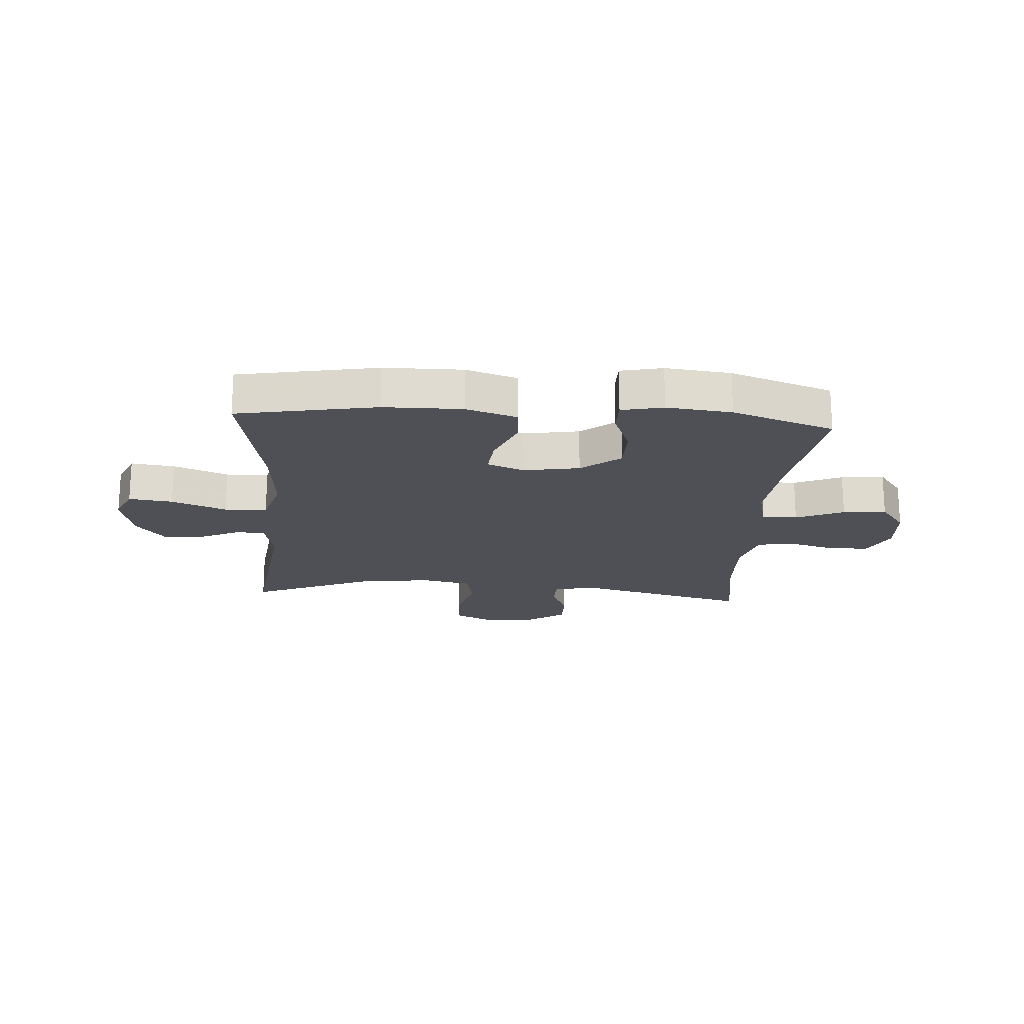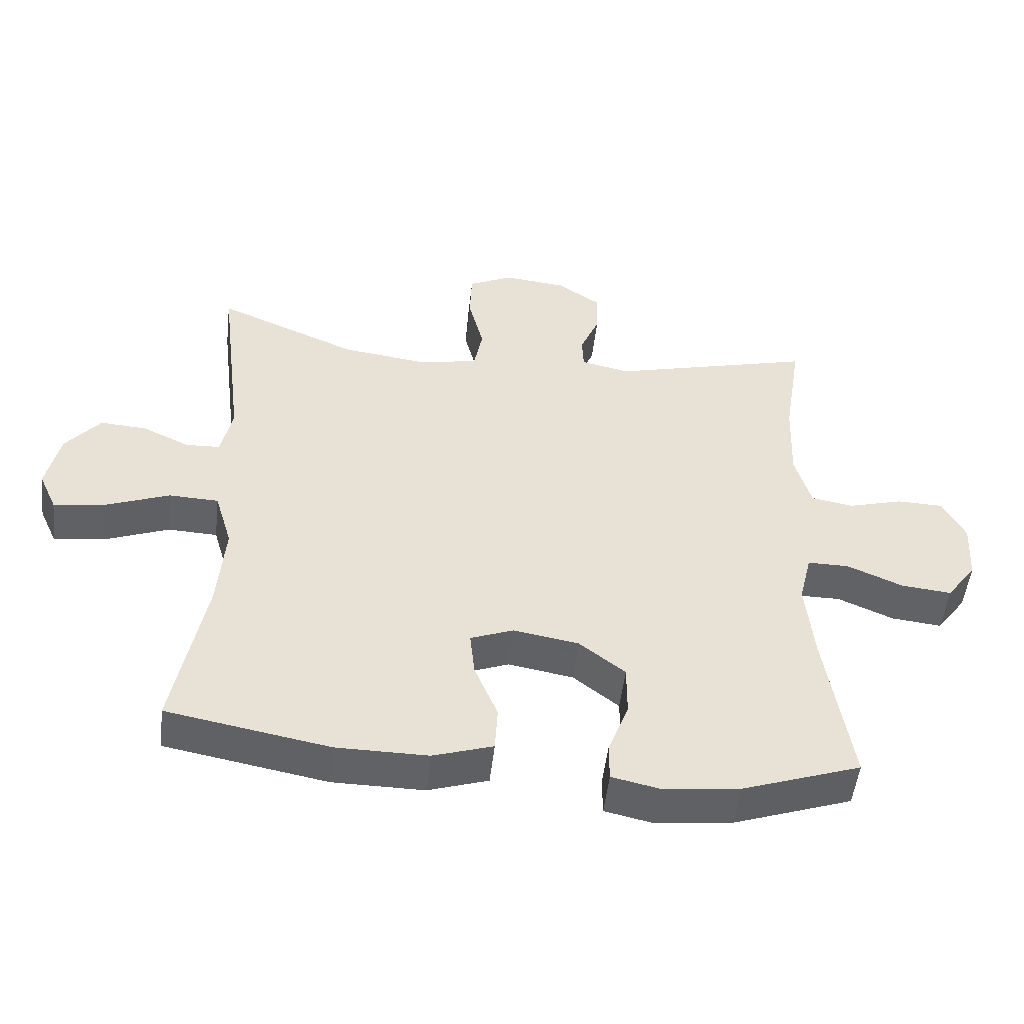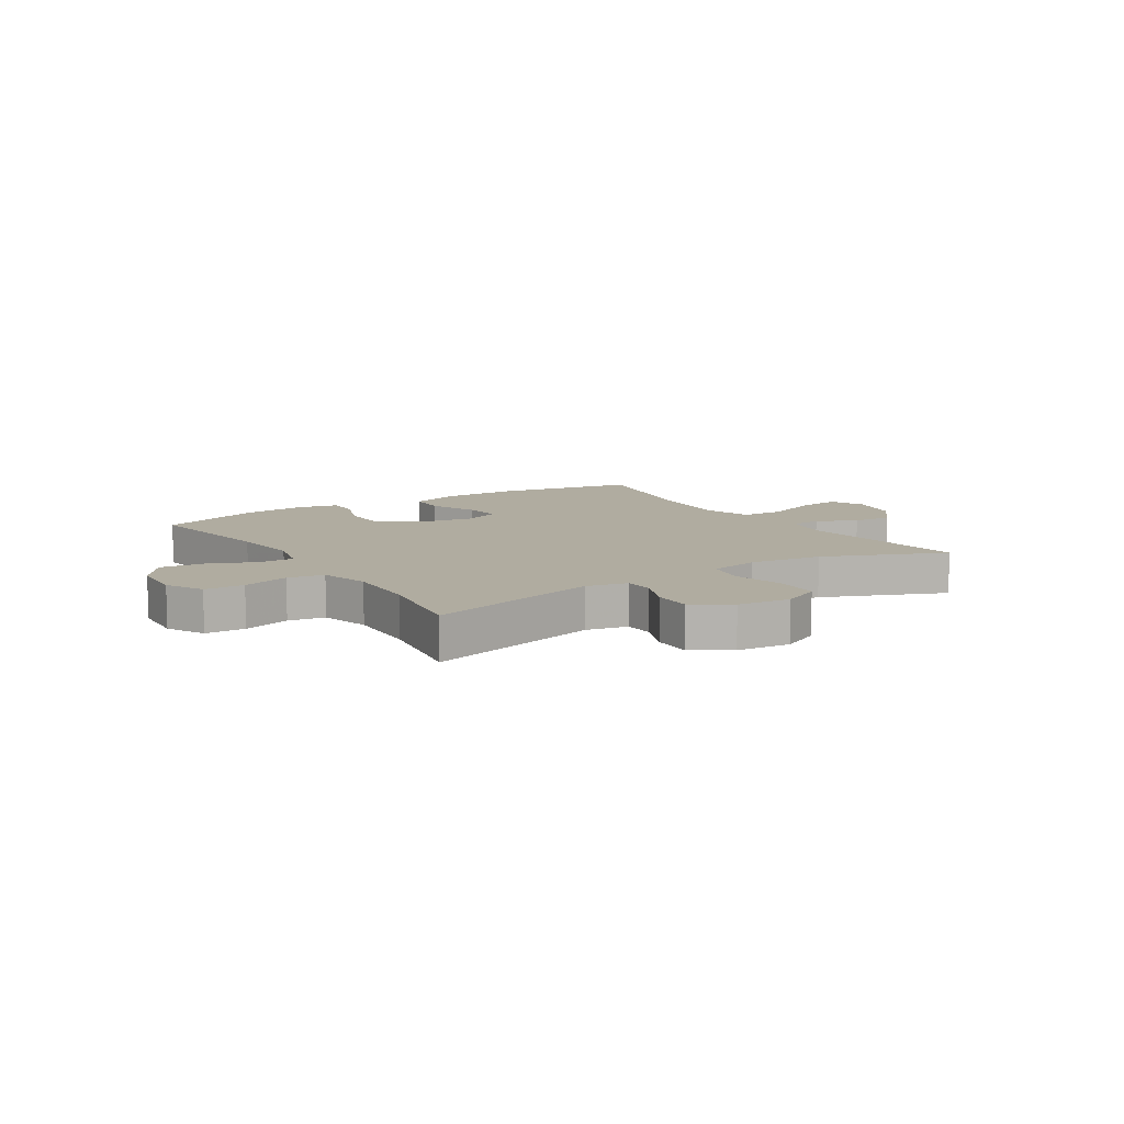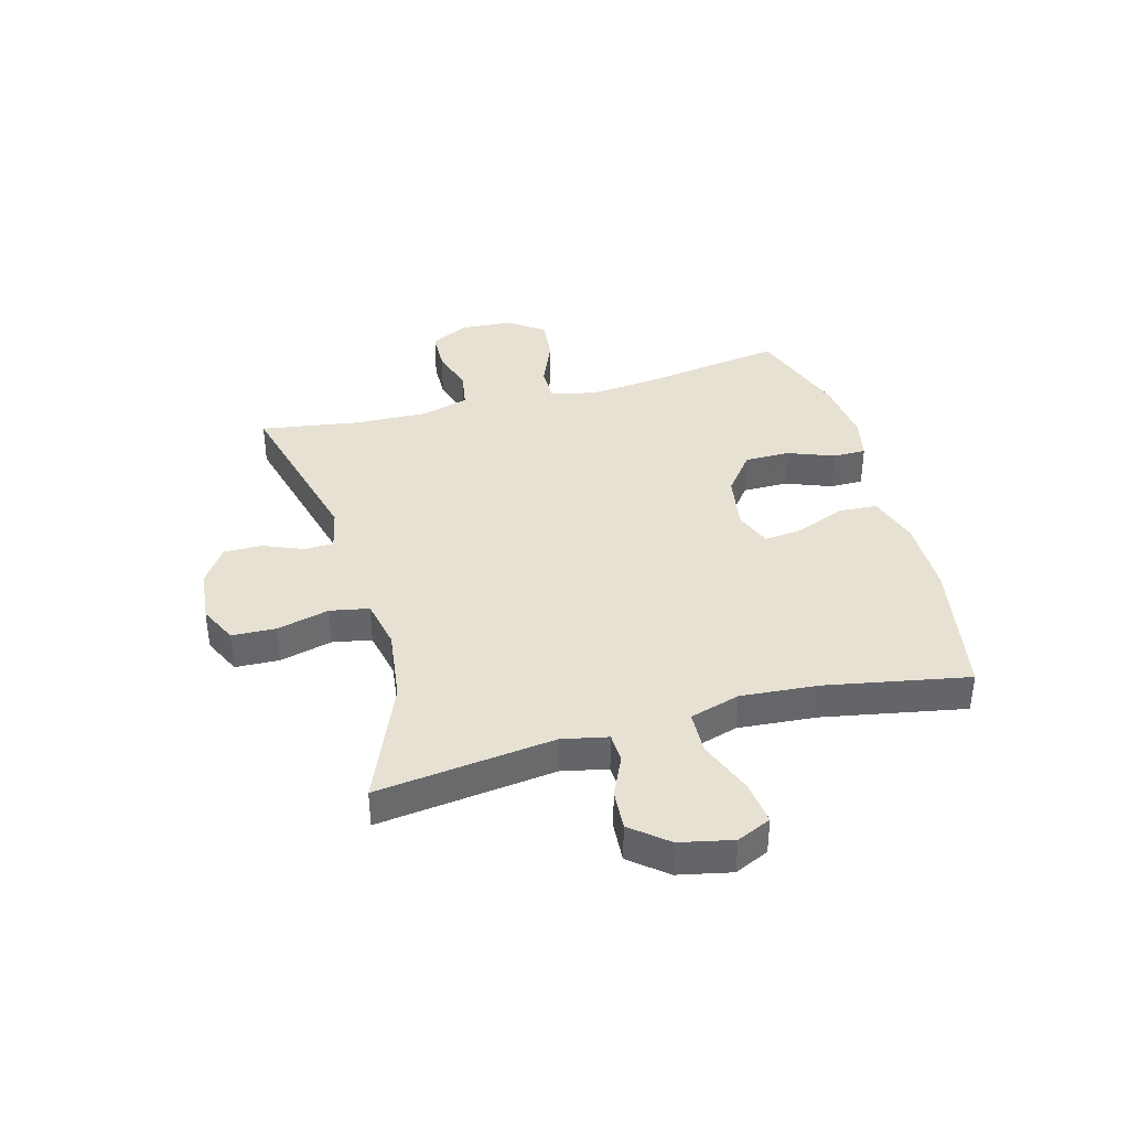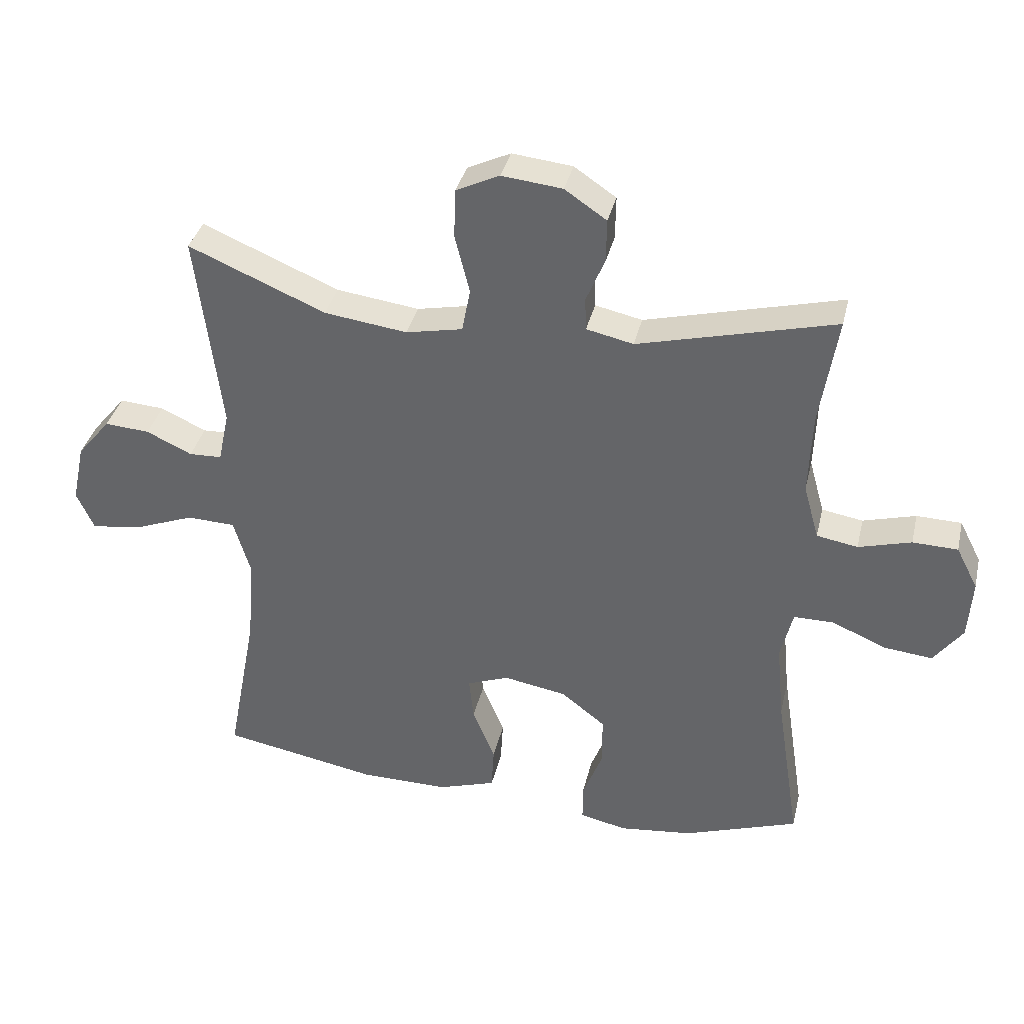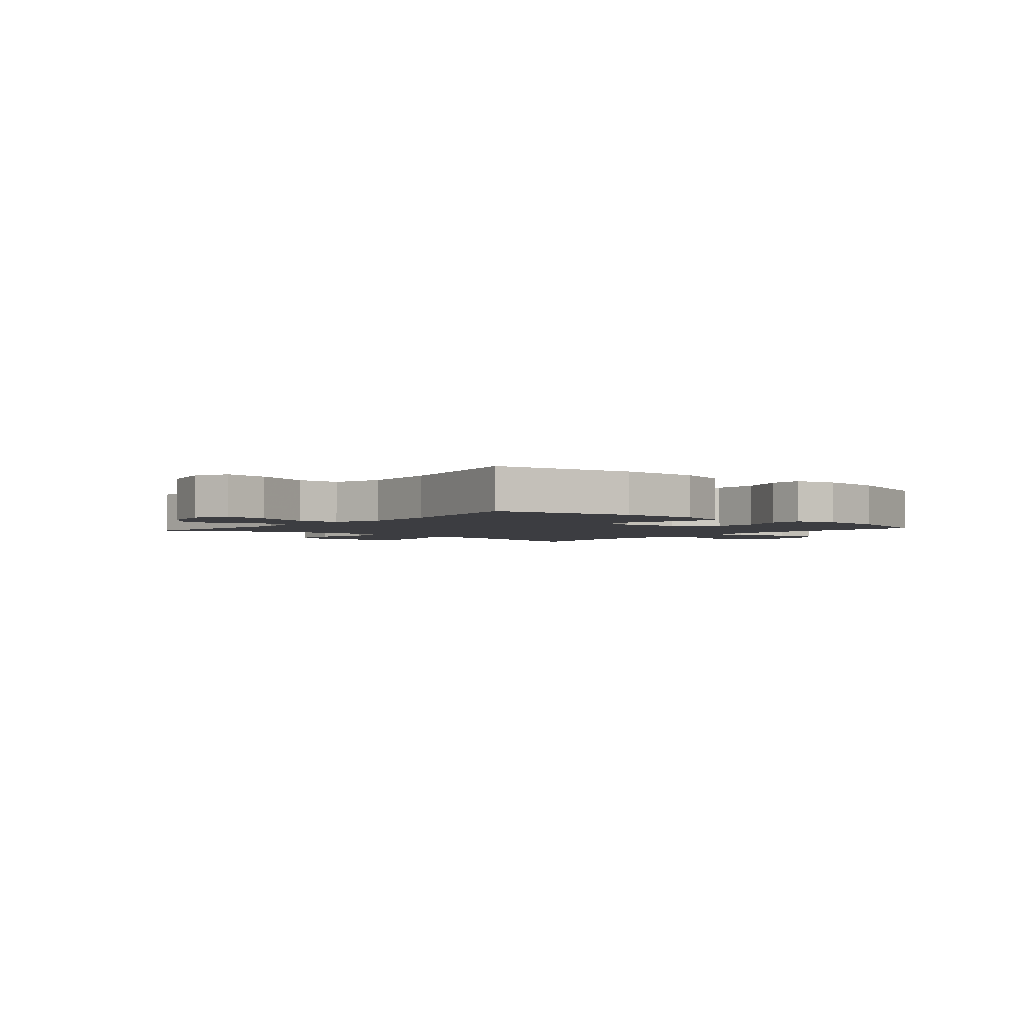
<metadata>
{"format":"obj","ext":"obj","renderer":"f3d","projection":"perspective","resolution":1024,"background":"white","views":[{"elev":-19.4,"azim":176.1,"up":"+Y"},{"elev":-50.7,"azim":173.5,"up":"+Z"},{"elev":10.0,"azim":-32.7,"up":"+Y"},{"elev":38.7,"azim":74.6,"up":"+Y"},{"elev":36.5,"azim":-167.0,"up":"+Z"},{"elev":-2.8,"azim":139.9,"up":"+Y"}]}
</metadata>
<code>
v 0.5 0.07 0.5
v 0.462 0.07 0.189
v 0.479 0.07 0.109
v 0.53 0.07 0.107
v 0.601 0.07 0.14
v 0.671 0.07 0.145
v 0.723 0.07 0.082
v 0.743 0.07 -0.011
v 0.716 0.07 -0.071
v 0.639 0.07 -0.061
v 0.543 0.07 -0.024
v 0.468 0.07 -0.027
v 0.442 0.07 -0.115
v 0.453 0.07 -0.251
v 0.5 0.07 -0.5
v 0.256 0.07 -0.545
v 0.119 0.07 -0.546
v 0.029 0.07 -0.517
v 0.025 0.07 -0.448
v 0.06 0.07 -0.363
v 0.067 0.07 -0.295
v 0.002 0.07 -0.27
v -0.096 0.07 -0.287
v -0.165 0.07 -0.341
v -0.165 0.07 -0.42
v -0.134 0.07 -0.501
v -0.134 0.07 -0.559
v -0.207 0.07 -0.575
v -0.321 0.07 -0.562
v -0.5 0.07 -0.5
v -0.462 0.07 -0.253
v -0.45 0.07 -0.13
v -0.469 0.07 -0.052
v -0.531 0.07 -0.052
v -0.615 0.07 -0.088
v -0.691 0.07 -0.096
v -0.736 0.07 -0.035
v -0.742 0.07 0.058
v -0.708 0.07 0.124
v -0.638 0.07 0.126
v -0.556 0.07 0.103
v -0.492 0.07 0.114
v -0.468 0.07 0.2
v -0.473 0.07 0.329
v -0.5 0.07 0.5
v -0.194 0.07 0.422
v -0.121 0.07 0.438
v -0.119 0.07 0.489
v -0.148 0.07 0.559
v -0.149 0.07 0.626
v -0.084 0.07 0.67
v 0.01 0.07 0.68
v 0.077 0.07 0.648
v 0.08 0.07 0.571
v 0.057 0.07 0.479
v 0.07 0.07 0.411
v 0.158 0.07 0.393
v 0.287 0.07 0.41
v 0.5 0 0.5
v 0.462 0 0.189
v 0.479 0 0.109
v 0.53 0 0.107
v 0.601 0 0.14
v 0.671 0 0.145
v 0.723 0 0.082
v 0.743 0 -0.011
v 0.716 0 -0.071
v 0.639 0 -0.061
v 0.543 0 -0.024
v 0.468 0 -0.027
v 0.442 0 -0.115
v 0.453 0 -0.251
v 0.5 0 -0.5
v 0.256 0 -0.545
v 0.119 0 -0.546
v 0.029 0 -0.517
v 0.025 0 -0.448
v 0.06 0 -0.363
v 0.067 0 -0.295
v 0.002 0 -0.27
v -0.096 0 -0.287
v -0.165 0 -0.341
v -0.165 0 -0.42
v -0.134 0 -0.501
v -0.134 0 -0.559
v -0.207 0 -0.575
v -0.321 0 -0.562
v -0.5 0 -0.5
v -0.462 0 -0.253
v -0.45 0 -0.13
v -0.469 0 -0.052
v -0.531 0 -0.052
v -0.615 0 -0.088
v -0.691 0 -0.096
v -0.736 0 -0.035
v -0.742 0 0.058
v -0.708 0 0.124
v -0.638 0 0.126
v -0.556 0 0.103
v -0.492 0 0.114
v -0.468 0 0.2
v -0.473 0 0.329
v -0.5 0 0.5
v -0.194 0 0.422
v -0.121 0 0.438
v -0.119 0 0.489
v -0.148 0 0.559
v -0.149 0 0.626
v -0.084 0 0.67
v 0.01 0 0.68
v 0.077 0 0.648
v 0.08 0 0.571
v 0.057 0 0.479
v 0.07 0 0.411
v 0.158 0 0.393
v 0.287 0 0.41
f 52 53 54 55
f 52 55 56
f 51 52 56
f 48 49 50 51
f 47 48 51 56
f 46 47 56 57
f 44 45 46
f 43 44 46 57
f 38 39 40 41
f 38 41 42
f 37 38 42
f 34 35 36 37
f 33 34 37 42
f 32 33 42 43
f 28 29 30 31
f 28 31 32
f 25 26 27 28
f 24 25 28 32
f 23 24 32 43
f 17 18 19 20
f 17 20 21
f 14 15 16 17
f 13 14 17 21
f 12 13 21 22
f 8 9 10 11
f 8 11 12
f 7 8 12
f 4 5 6 7
f 3 4 7 12
f 2 3 12 22
f 58 1 2 22
f 43 57 58
f 22 23 43 58
f 113 112 111 110
f 114 113 110
f 114 110 109
f 109 108 107 106
f 114 109 106 105
f 115 114 105 104
f 104 103 102
f 115 104 102 101
f 99 98 97 96
f 100 99 96
f 100 96 95
f 95 94 93 92
f 100 95 92 91
f 101 100 91 90
f 89 88 87 86
f 90 89 86
f 86 85 84 83
f 90 86 83 82
f 101 90 82 81
f 78 77 76 75
f 79 78 75
f 75 74 73 72
f 79 75 72 71
f 80 79 71 70
f 69 68 67 66
f 70 69 66
f 70 66 65
f 65 64 63 62
f 70 65 62 61
f 80 70 61 60
f 80 60 59 116
f 116 115 101
f 116 101 81 80
f 1 59 60 2
f 2 60 61 3
f 3 61 62 4
f 4 62 63 5
f 5 63 64 6
f 6 64 65 7
f 7 65 66 8
f 8 66 67 9
f 9 67 68 10
f 10 68 69 11
f 11 69 70 12
f 12 70 71 13
f 13 71 72 14
f 14 72 73 15
f 15 73 74 16
f 16 74 75 17
f 17 75 76 18
f 18 76 77 19
f 19 77 78 20
f 20 78 79 21
f 21 79 80 22
f 22 80 81 23
f 23 81 82 24
f 24 82 83 25
f 25 83 84 26
f 26 84 85 27
f 27 85 86 28
f 28 86 87 29
f 29 87 88 30
f 30 88 89 31
f 31 89 90 32
f 32 90 91 33
f 33 91 92 34
f 34 92 93 35
f 35 93 94 36
f 36 94 95 37
f 37 95 96 38
f 38 96 97 39
f 39 97 98 40
f 40 98 99 41
f 41 99 100 42
f 42 100 101 43
f 43 101 102 44
f 44 102 103 45
f 45 103 104 46
f 46 104 105 47
f 47 105 106 48
f 48 106 107 49
f 49 107 108 50
f 50 108 109 51
f 51 109 110 52
f 52 110 111 53
f 53 111 112 54
f 54 112 113 55
f 55 113 114 56
f 56 114 115 57
f 57 115 116 58
f 58 116 59 1

</code>
